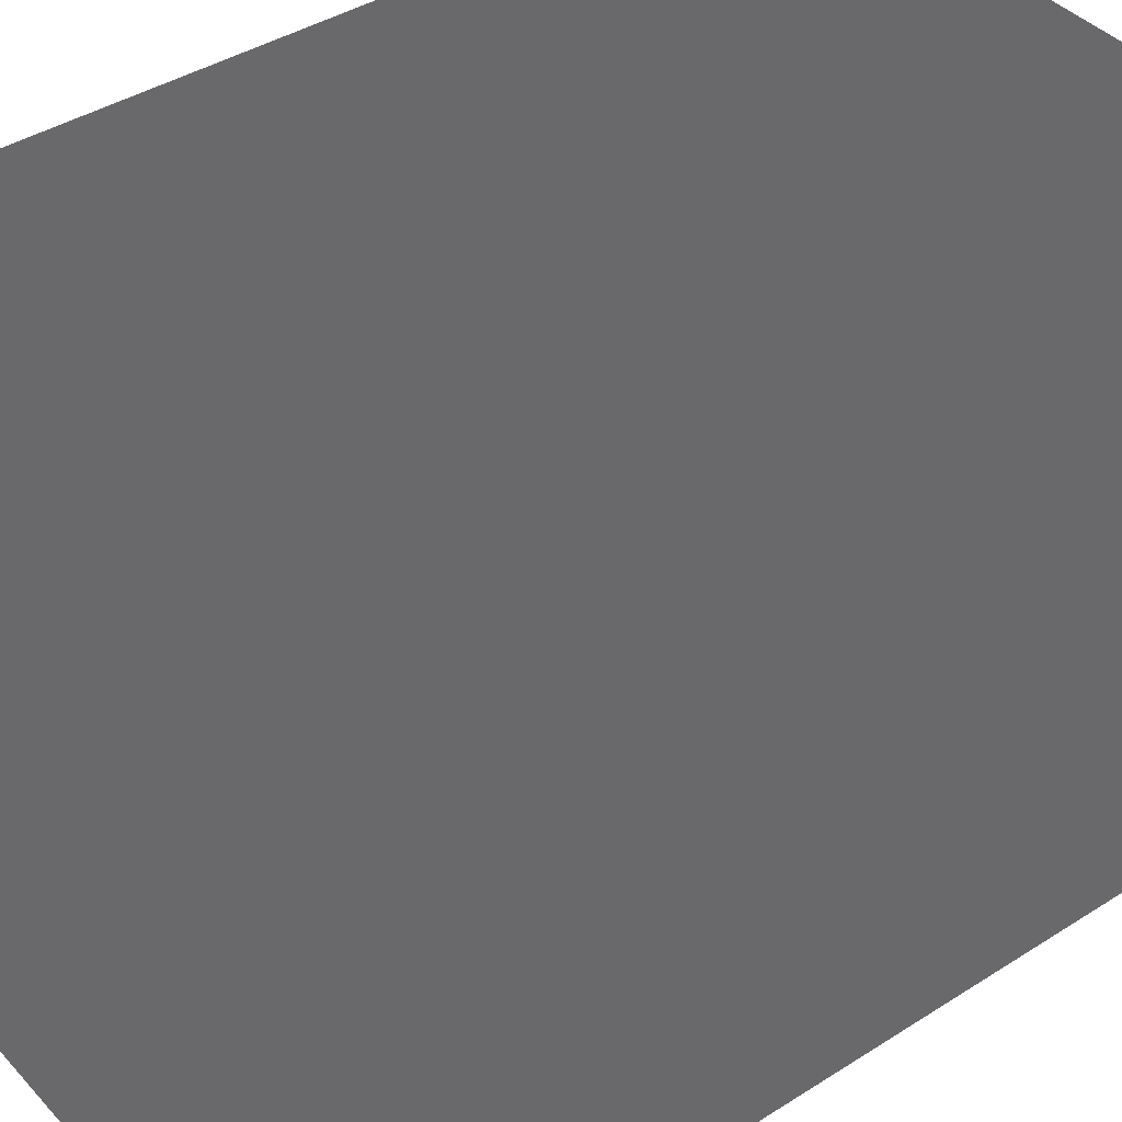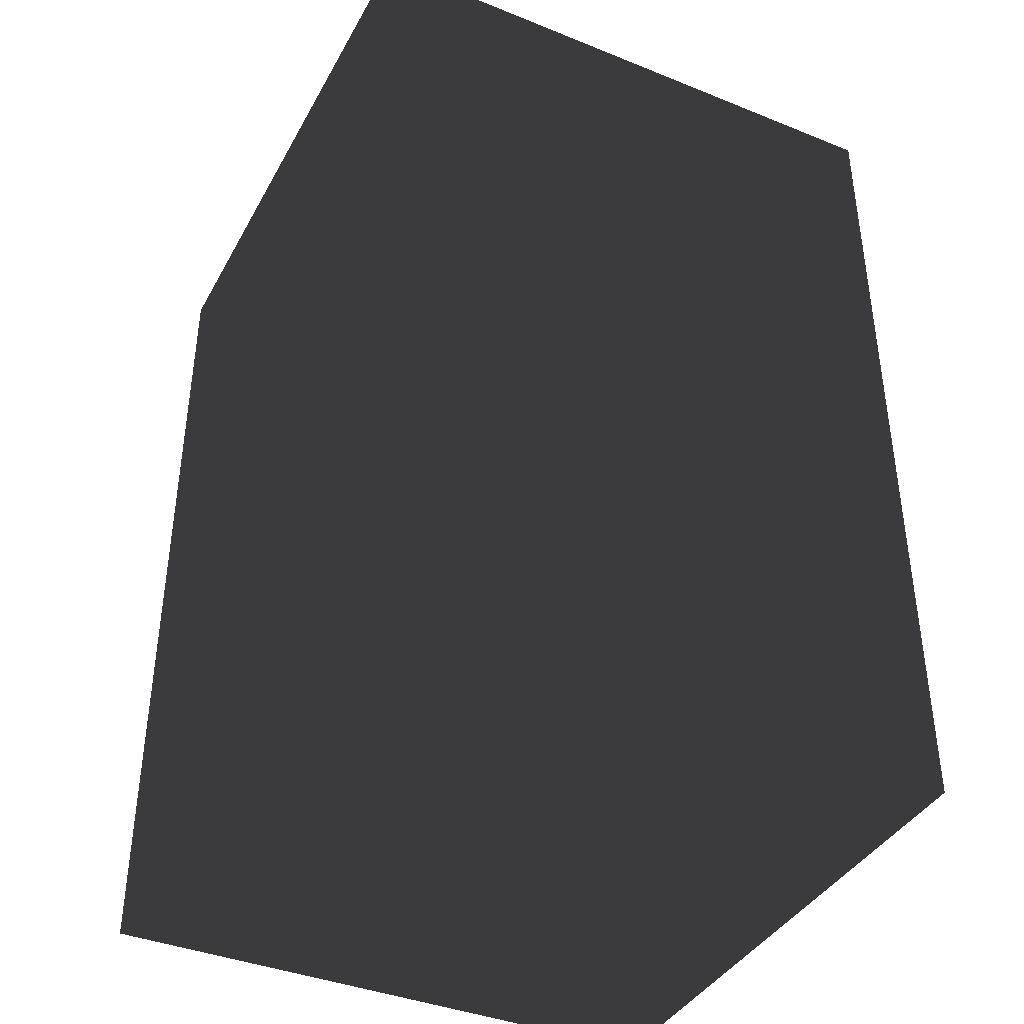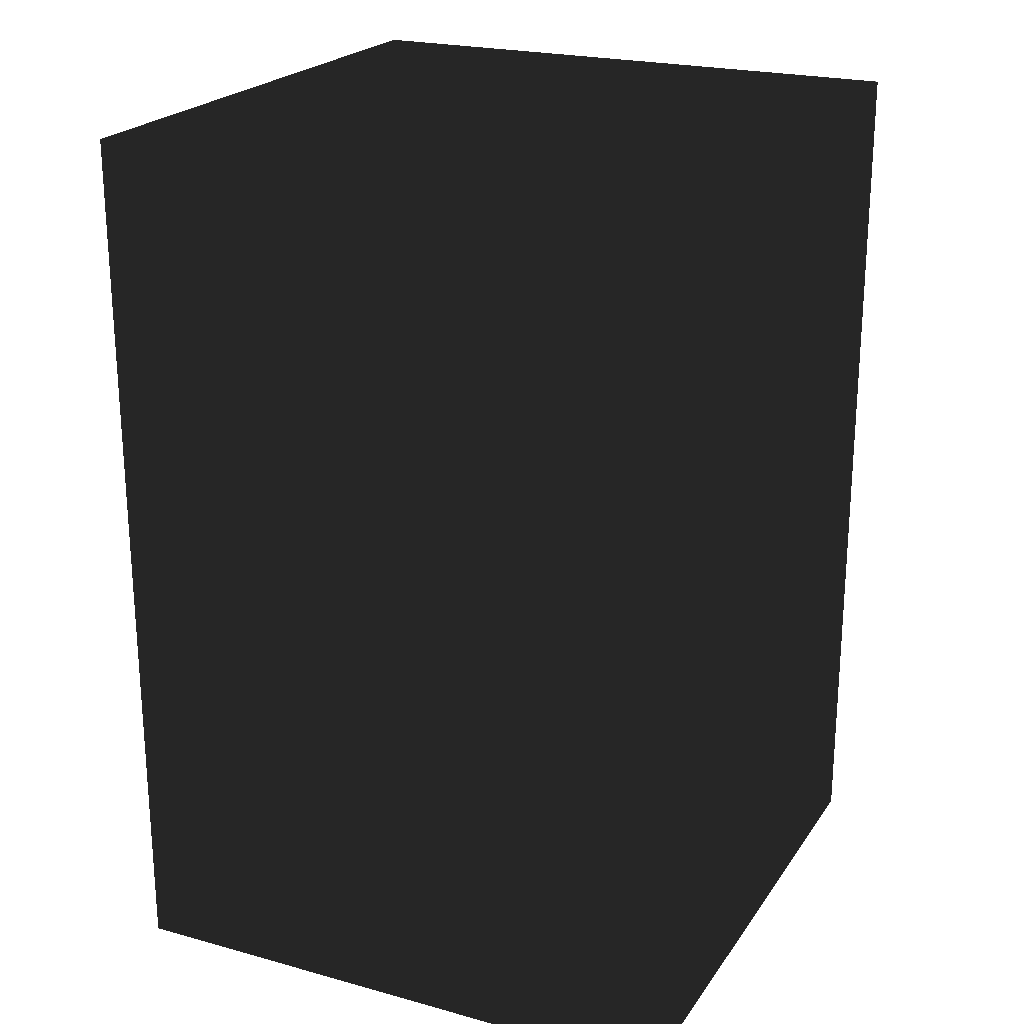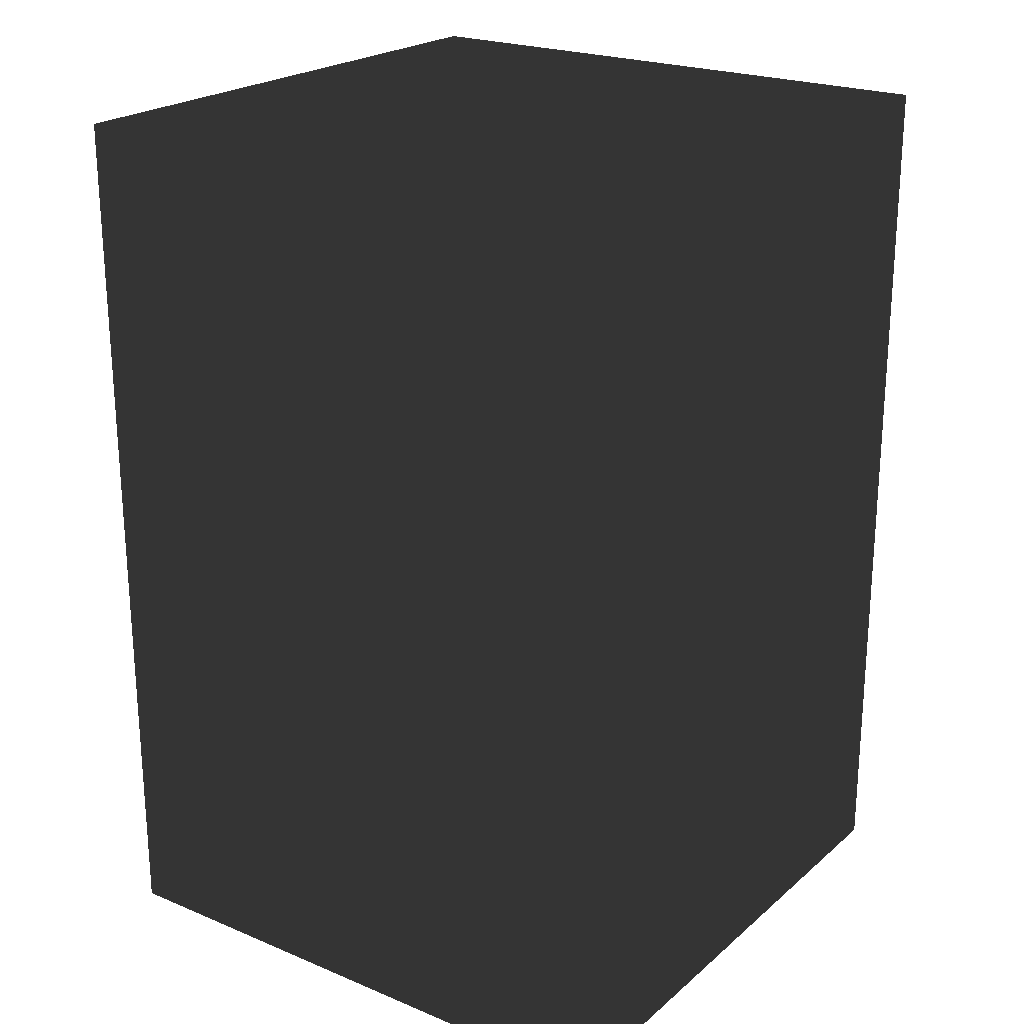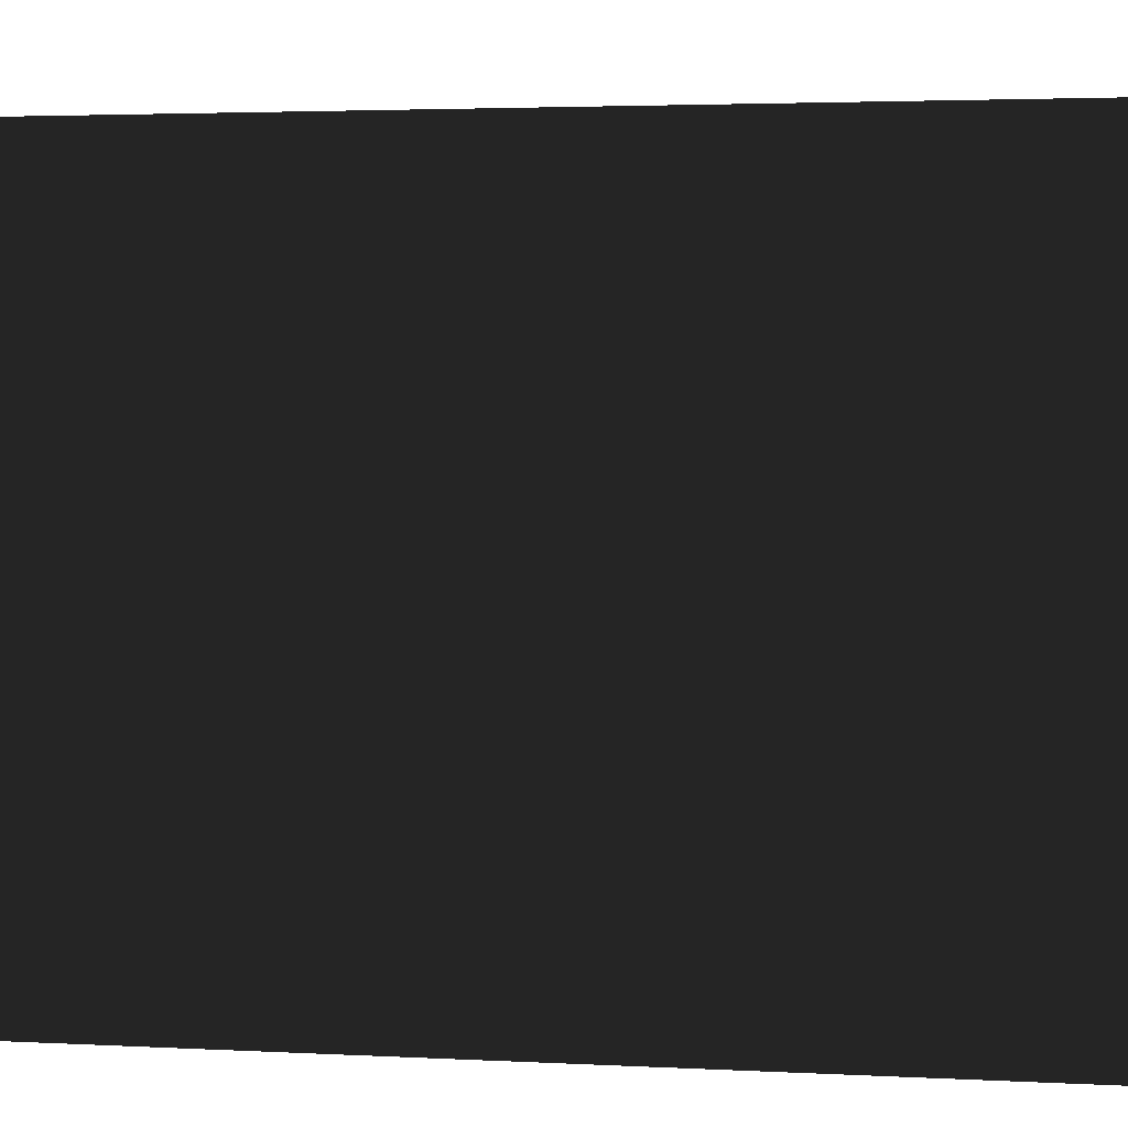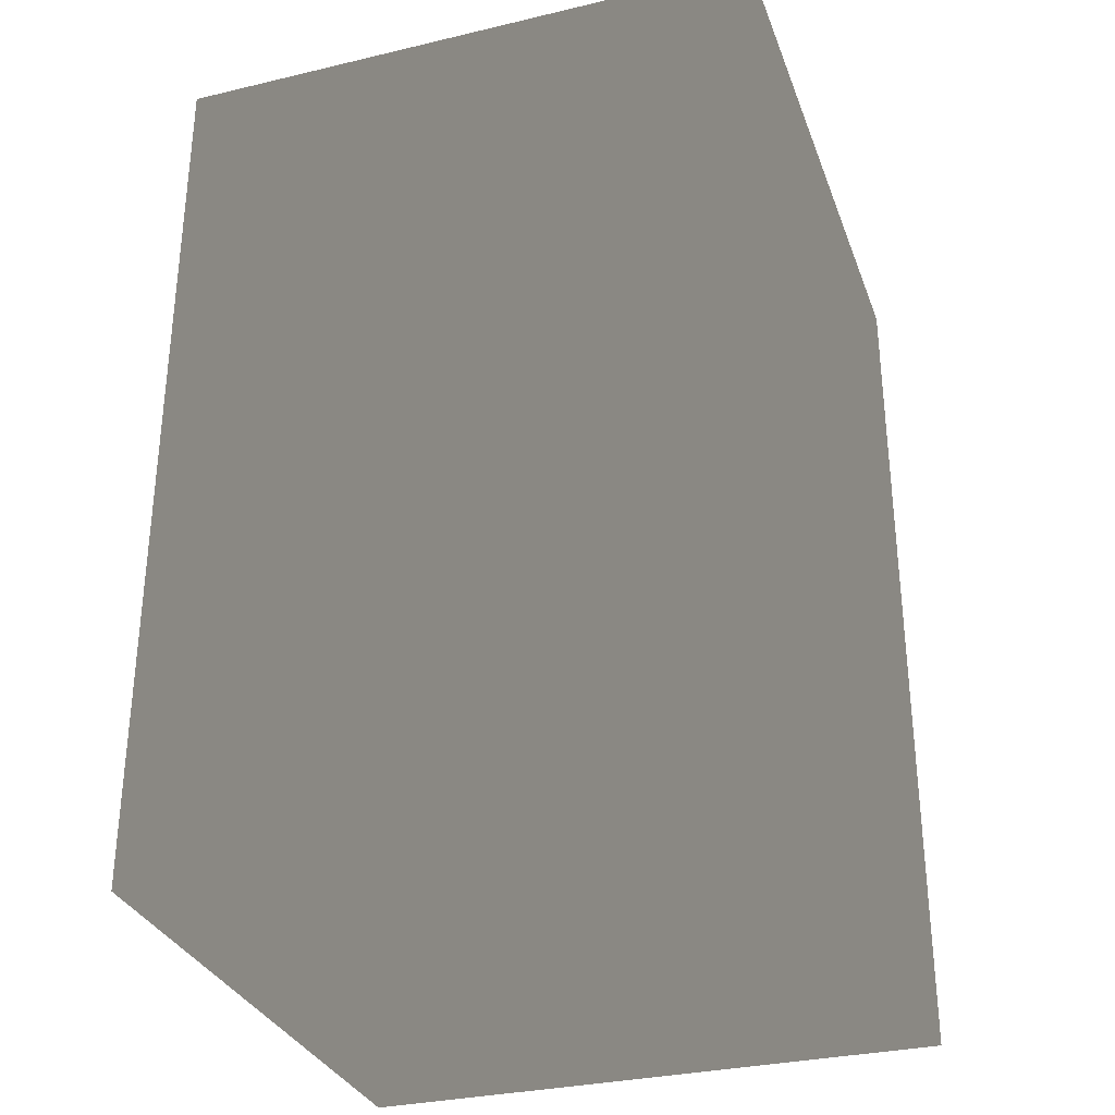
<metadata>
{"format":"obj","ext":"obj","renderer":"f3d","projection":"perspective","resolution":1024,"background":"white","views":[{"elev":40.7,"azim":52.1,"up":"+Z"},{"elev":-39.6,"azim":-116.5,"up":"+Y"},{"elev":22.4,"azim":-64.6,"up":"+Y"},{"elev":22.6,"azim":-144.6,"up":"+Y"},{"elev":2.9,"azim":-78.8,"up":"+Z"},{"elev":-31.6,"azim":18.5,"up":"+Y"}]}
</metadata>
<code>
v 0.25 0 -0.25
v 0.25 0 0.25
v -0.25 0 0.25
v -0.25 0 -0.25
v -0.25 0.75 0.25
v 0.25 0.75 0.25
v 0.25 0.75 -0.25
v -0.25 0.75 -0.25
v -0.25 0 0.25
v 0.25 0 0.25
v 0.25 0.75 0.25
v -0.25 0.75 0.25
v 0.25 0.75 -0.25
v 0.25 0 -0.25
v -0.25 0 -0.25
v -0.25 0.75 -0.25
v -0.25 0 0.25
v -0.25 0.75 0.25
v -0.25 0.75 -0.25
v -0.25 0 -0.25
v 0.25 0.75 -0.25
v 0.25 0.75 0.25
v 0.25 0 0.25
v 0.25 0 -0.25
f 1 2 3
f 3 4 1
f 5 6 7
f 7 8 5
f 9 10 11
f 11 12 9
f 13 14 15
f 15 16 13
f 17 18 19
f 19 20 17
f 21 22 23
f 23 24 21

</code>
